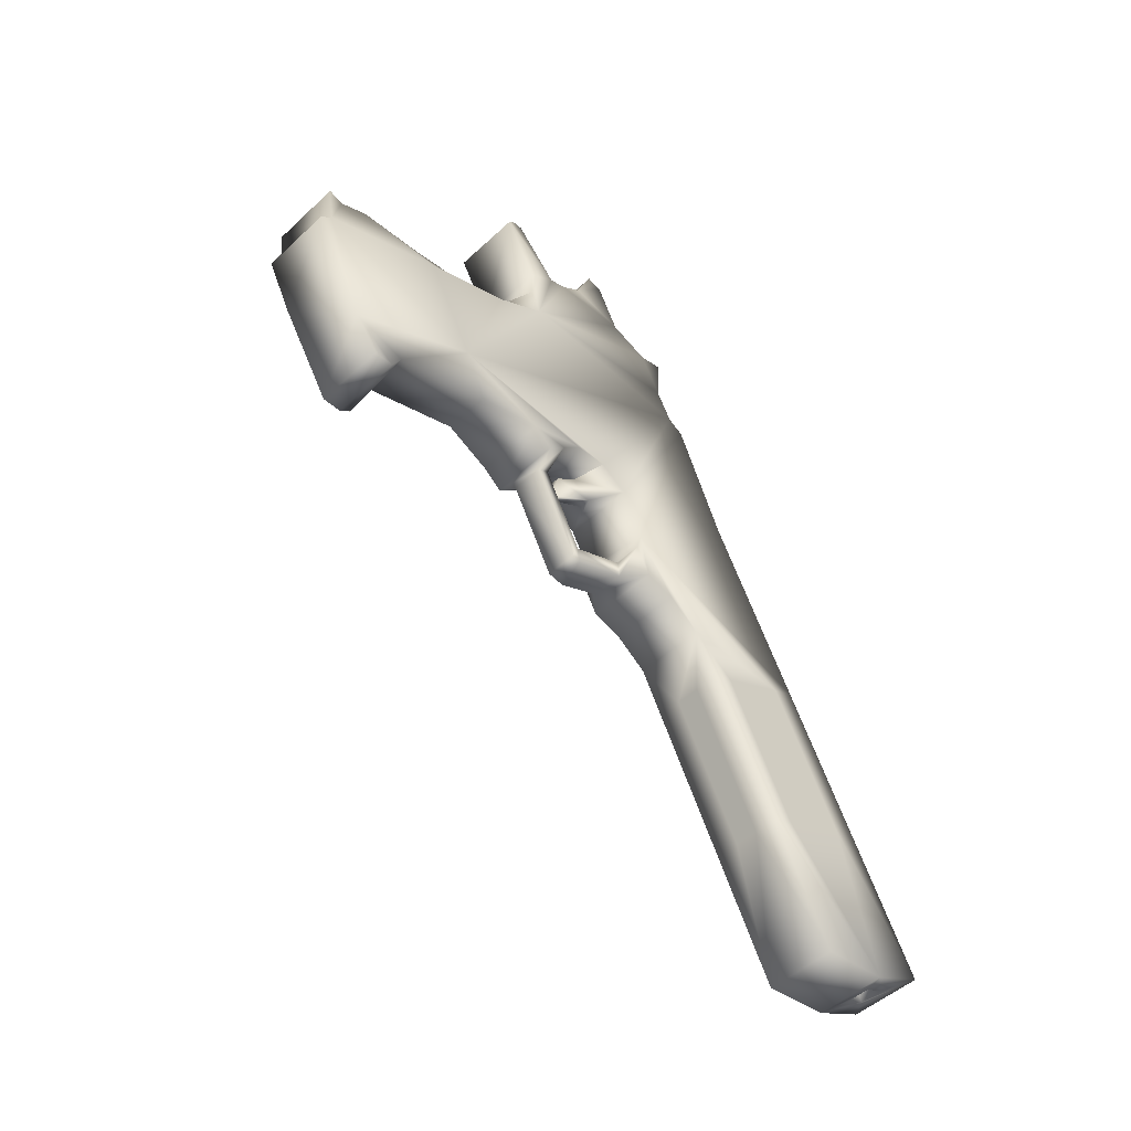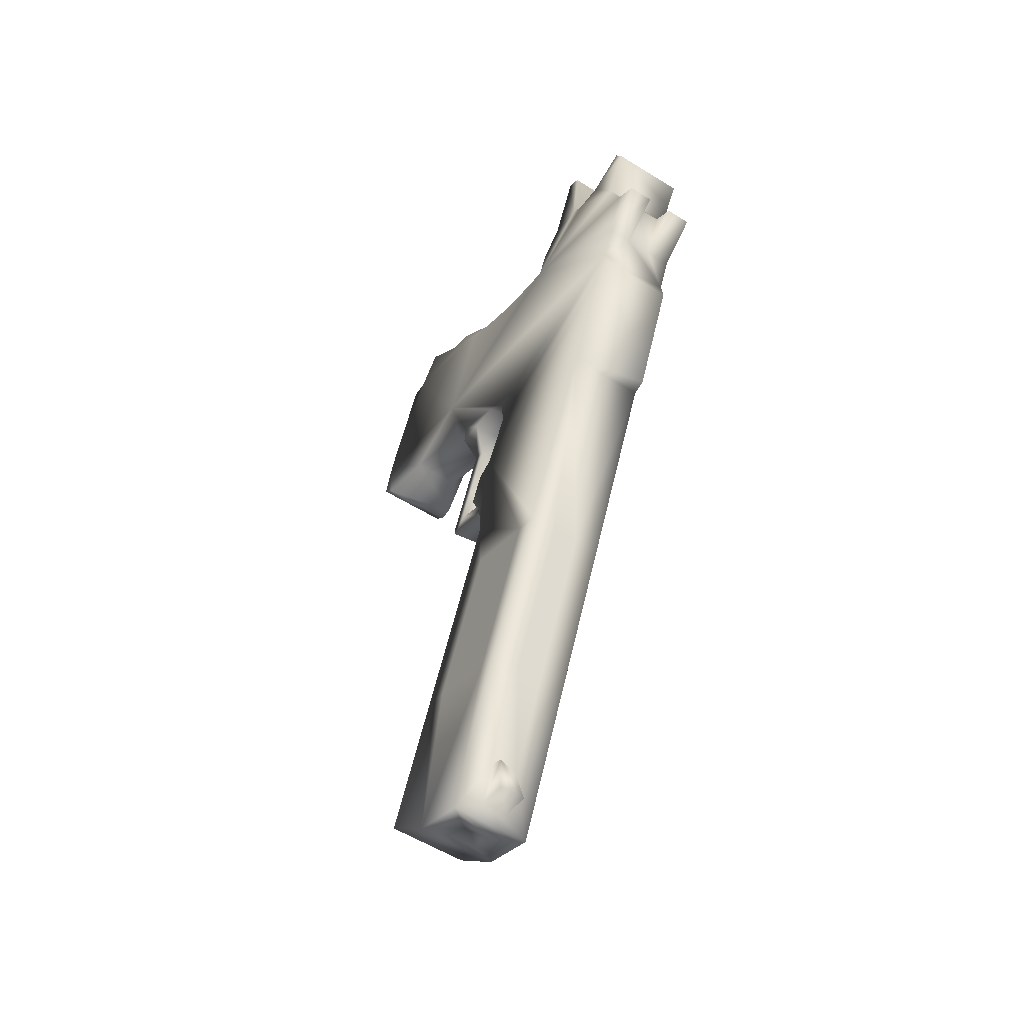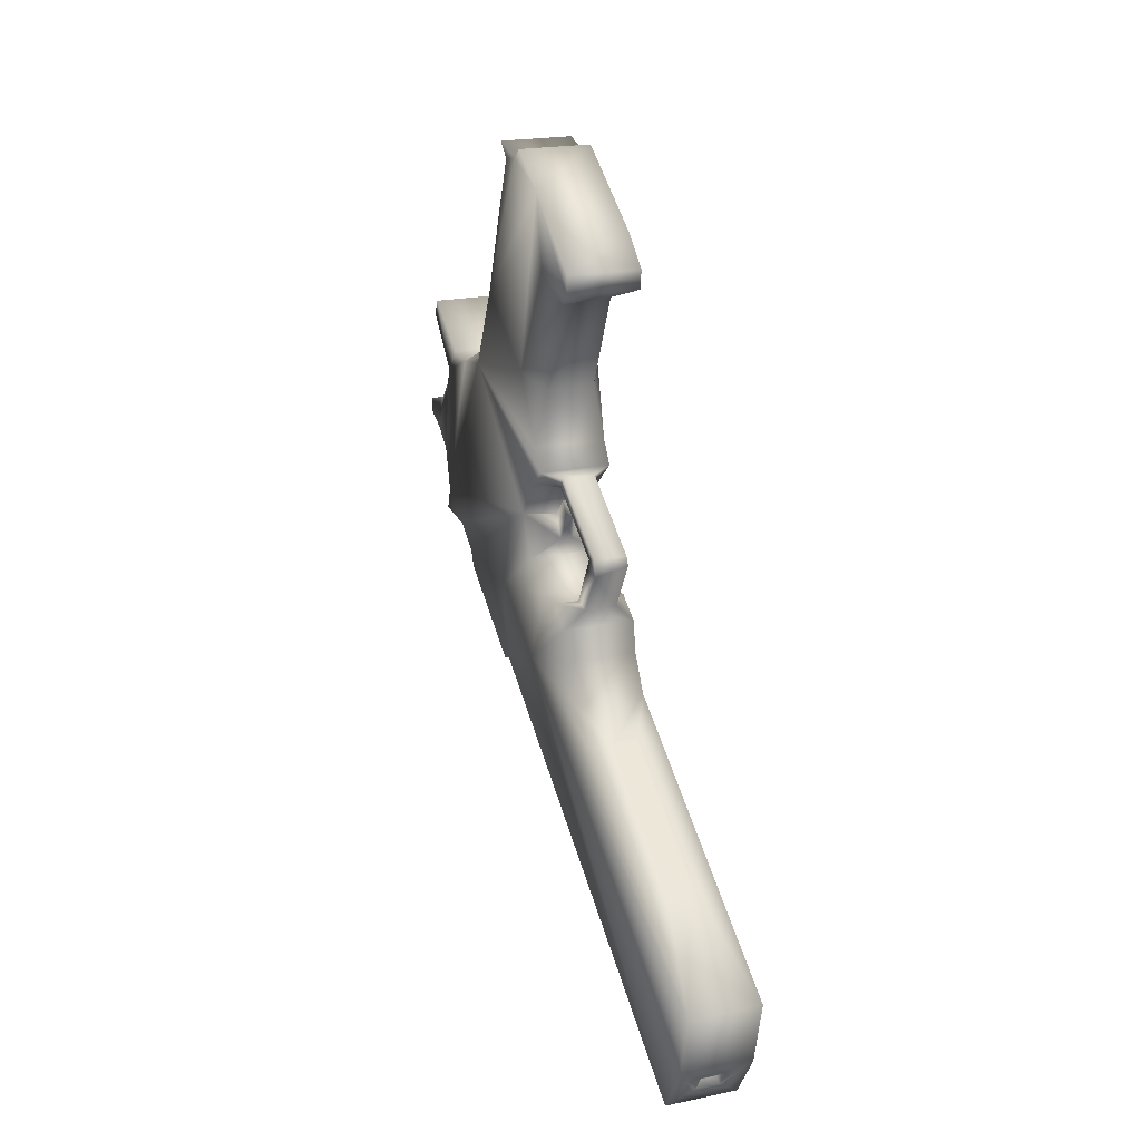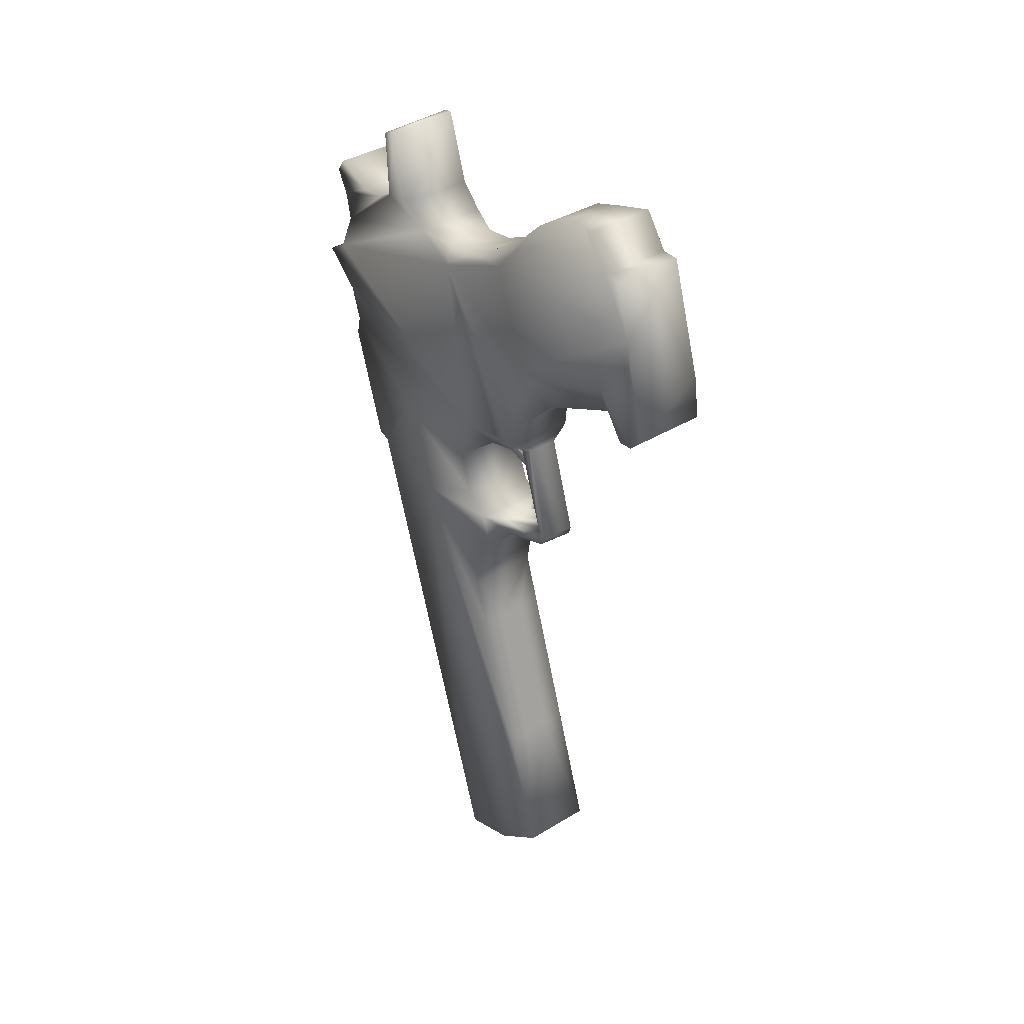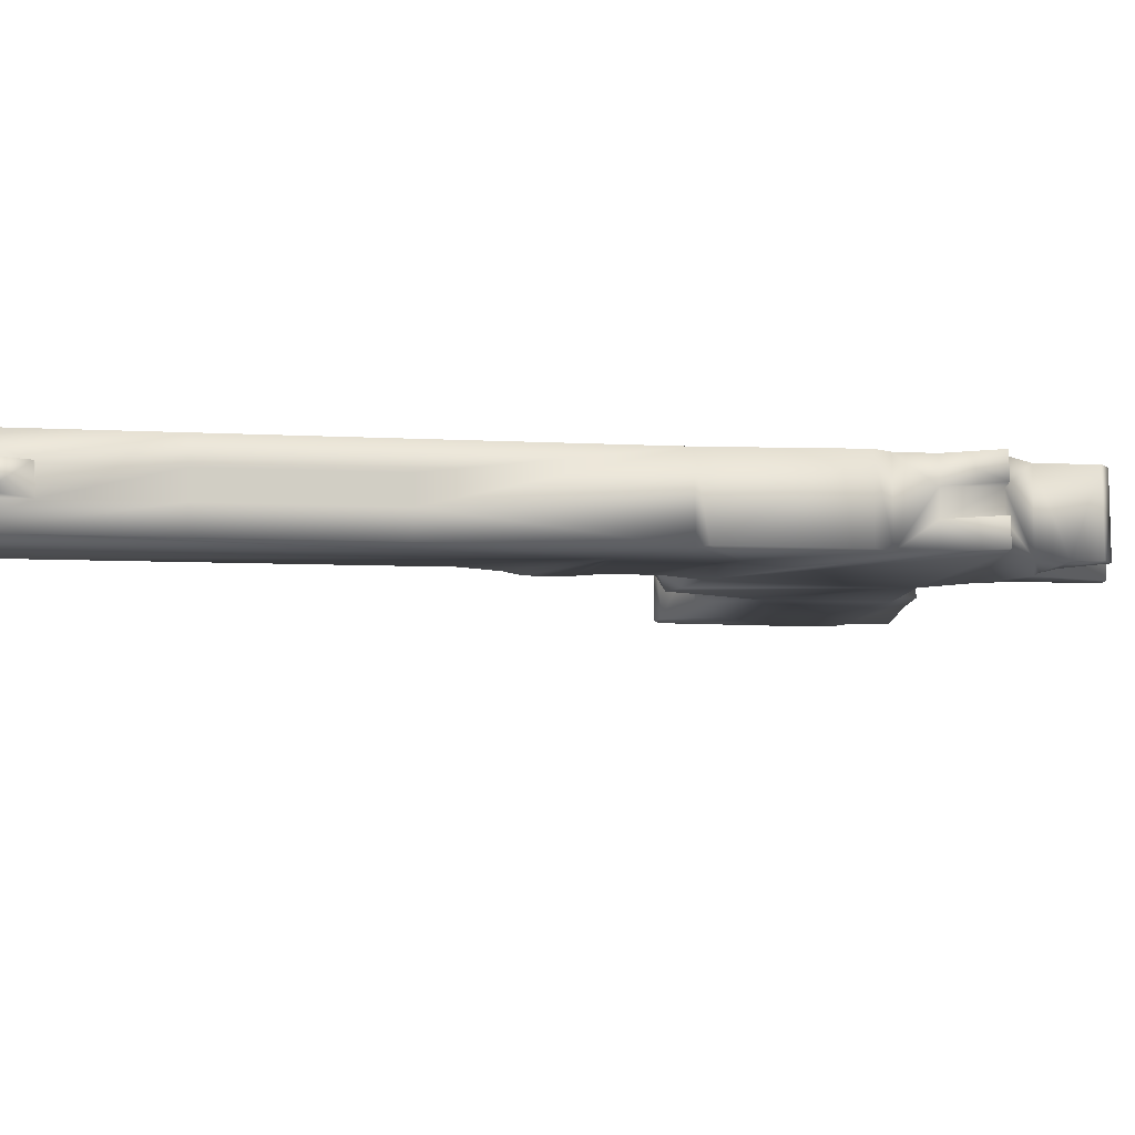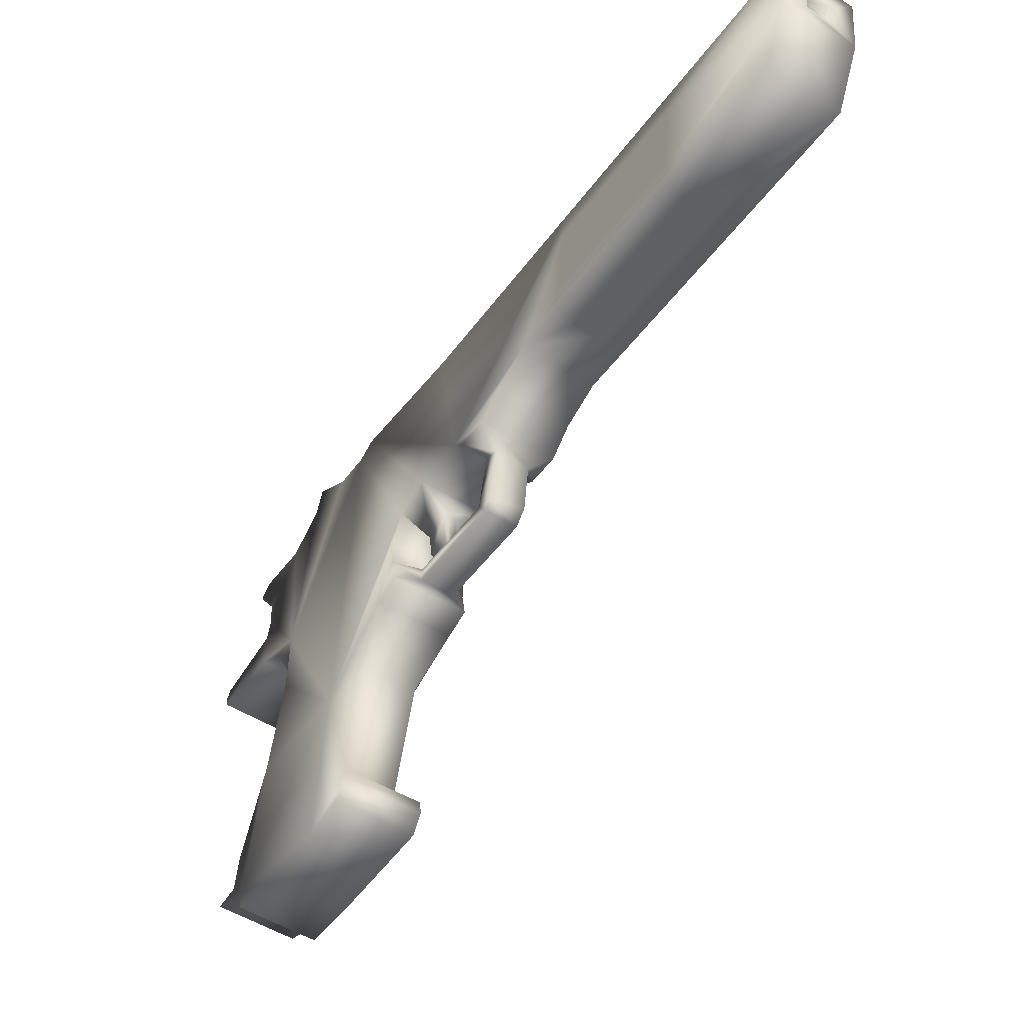
<metadata>
{"format":"obj","ext":"obj","renderer":"f3d","projection":"perspective","resolution":1024,"background":"white","views":[{"elev":-22.7,"azim":-125.4,"up":"+Y"},{"elev":-20.4,"azim":-15.5,"up":"+Y"},{"elev":-45.9,"azim":-176.2,"up":"+Y"},{"elev":5.9,"azim":157.9,"up":"+Y"},{"elev":71.0,"azim":70.4,"up":"+Z"},{"elev":-31.7,"azim":-50.7,"up":"+Z"}]}
</metadata>
<code>
g default
v -1.9 4.544 0.9269
v -1.815 4.826 0.8677
v -1.827 4.82 0.8206
v -1.912 4.538 0.8798
v -1.765 4.778 0.7079
v -1.85 4.496 0.7671
v -1.893 4.511 0.7763
v -1.808 4.793 0.7171
v -1.789 4.527 1.003
v -1.704 4.809 0.9435
v -1.747 4.824 0.9527
v -1.832 4.542 1.012
v -1.99 4.256 0.9678
v -1.88 4.237 0.809
v -1.845 4.342 1.041
v -1.824 4.9 0.7069
v -1.681 5.202 0.8856
v -1.661 4.794 0.9342
v -1.746 4.512 0.9934
v -1.606 5.062 0.7587
v -1.807 4.481 0.7578
v -1.722 4.763 0.6986
v -1.875 4.557 1.021
v -1.79 4.839 0.9619
v -1.802 4.833 0.9149
v -1.887 4.55 0.9741
v -1.851 4.808 0.7263
v -1.936 4.526 0.7855
v -1.924 4.532 0.8326
v -1.839 4.814 0.7734
v -1.961 4.271 1.081
v -1.78 5.084 0.6121
v -2.01 4.282 0.8366
v -1.888 4.357 1.051
v -1.832 4.227 1.053
v -1.694 4.856 0.6792
v -1.552 5.157 0.858
v -1.643 5.061 0.5886
v -1.555 5.235 0.7201
v -1.562 5.525 0.217
v -1.622 5.325 0.2588
v -1.679 5.386 -0.1037
v -1.706 5.563 0.1858
v -1.766 5.548 -0.06946
v -1.766 5.364 0.2277
v -1.601 5.468 0.8299
v -1.632 5.594 0.4799
v -1.425 5.578 0.7698
v -1.608 5.208 0.5133
v -1.522 5.53 0.3962
v -1.681 5.3 0.0235
v -1.802 5.284 0.06471
v -1.841 5.32 -0.05126
v -1.606 5.439 0.856
v -1.619 5.141 0.5713
v -1.748 5.186 0.5989
v -1.555 5.622 0.7975
v -1.551 5.675 0.7293
v -1.489 5.597 0.4424
v -1.422 5.631 0.7017
v -1.447 5.67 0.5218
v -1.666 5.569 0.3651
v -1.686 5.636 0.04415
v -1.731 5.201 -0.04977
v -1.688 5.161 0.4099
v -1.746 5.181 0.4223
v -1.796 5.016 0.4553
v -1.636 5.186 0.4186
v -1.759 5.284 0.2682
v -1.675 5.255 0.2502
v -1.807 4.995 0.4366
v -1.753 5.178 0.3971
v -1.695 5.158 0.3847
v -1.511 5.607 0.7882
v -1.542 5.174 0.8752
v -1.476 5.394 0.8283
v -1.748 5.252 0.4943
v -1.74 5.236 0.5552
v -1.652 5.583 0.2923
v -1.583 5.575 0.1525
v -1.67 5.605 0.1711
v -1.62 5.6 0.4125
v -1.618 5.641 0.4701
v -1.724 4.971 0.5472
v -1.782 4.991 0.5596
v -1.748 4.96 0.4544
v -1.711 5.004 0.5549
v -1.769 5.024 0.5674
v -1.861 4.212 0.9402
v -1.552 5.73 0.6329
v -1.439 5.669 0.5582
v -1.568 5.714 0.5857
v -1.466 5.653 0.4596
v -1.548 5.833 0.4906
v -1.576 5.715 0.5485
v -1.595 5.698 0.4873
v -1.554 5.833 0.4585
v -1.739 5.621 -0.06085
v -1.61 5.577 -0.08851
v -1.59 5.596 0.08783
v -1.614 5.6 -0.0333
v -1.718 5.255 0.04677
v -1.861 5.245 -0.02211
v -1.887 4.236 1.017
v -1.93 4.251 1.027
v -1.392 5.745 0.6567
v -1.424 5.685 0.6051
v -1.539 5.517 0.8071
v -1.582 5.532 0.8164
v -1.813 4.962 0.6578
v -1.812 4.995 0.6057
v -1.683 4.951 0.578
v -1.502 5.603 0.8372
v -1.452 5.488 0.7887
v -1.643 5.208 0.3485
v -1.773 5.253 0.3761
v -1.738 4.996 0.4429
v -1.809 4.982 0.4488
v -1.749 4.975 0.4242
v -1.7 5.174 0.5502
v -1.672 5.204 0.515
v -1.665 5.01 0.5655
v -1.418 5.788 0.463
v -1.425 5.788 0.4308
v -1.637 5.503 -0.09713
v -1.866 4.27 1.059
v -1.941 4.245 0.9813
v -1.781 5.212 0.4041
v -1.651 5.168 0.3764
v -1.765 5.231 0.4462
v -1.728 5.189 -0.01388
v -1.857 5.234 0.01378
v -1.565 5.553 0.2737
v -1.909 4.285 1.068
v -1.719 5.199 0.01149
v -1.407 5.683 0.6845
v -1.777 5.534 -0.09773
v -1.468 5.593 0.779
v -1.496 5.503 0.7979
v -1.459 5.588 0.828
v -1.898 4.23 0.9721
v -1.795 5.055 0.5931
v -1.416 5.573 0.8188
v -1.472 5.423 0.8022
v -1.521 5.774 0.7111
v -1.648 5.489 -0.1254
v -1.679 5.166 0.5457
v -1.696 5.154 0.4848
v -1.693 5.211 0.5195
v -1.709 5.196 0.4723
v -1.735 5.142 0.4381
v -1.882 4.251 1.014
v -1.925 4.265 1.023
v -1.533 5.57 0.3939
v -1.551 5.553 0.3374
v -1.638 5.583 0.356
v -1.521 5.79 0.6844
v -1.701 5.63 -0.01473
v -1.849 4.288 1.107
v -1.892 4.302 1.116
v -1.882 4.357 1.079
v -1.688 5.188 0.4678
v -1.72 5.112 0.4393
v -1.549 5.838 0.4742
v -1.683 4.918 0.6301
v -1.546 5.618 0.8464
v -1.741 5.12 0.4438
v -1.391 5.729 0.6834
g Pistola1
f 1 2 3
f 3 4 1
f 5 6 7
f 7 8 5
f 9 10 11
f 11 12 9
f 13 1 4
f 14 7 6
f 15 9 12
f 16 3 2
f 16 5 8
f 17 11 10
f 18 19 20
f 21 22 20
f 23 24 25
f 25 26 23
f 26 25 2
f 2 1 26
f 27 28 29
f 29 30 27
f 30 29 4
f 4 3 30
f 13 29 28
f 13 4 29
f 31 23 26
f 13 26 1
f 32 25 24
f 16 2 25
f 16 27 30
f 16 30 3
f 22 21 6
f 6 5 22
f 28 27 8
f 8 7 28
f 19 18 10
f 10 9 19
f 24 23 12
f 12 11 24
f 14 6 21
f 33 28 7
f 34 12 23
f 35 19 9
f 16 8 27
f 36 22 5
f 37 10 18
f 17 24 11
f 22 36 20
f 37 18 20
f 24 17 32
f 38 39 20
f 20 14 21
f 35 20 19
f 40 41 42
f 43 44 45
f 45 46 47
f 48 49 50
f 42 41 51
f 52 45 53
f 37 20 39
f 54 32 17
f 38 55 39
f 54 56 32
f 47 57 58
f 48 59 60
f 61 60 59
f 45 47 62
f 20 35 14
f 26 13 31
f 63 44 43
f 42 64 53
f 65 66 67
f 68 50 49
f 69 52 70
f 71 72 73
f 58 57 74
f 54 75 76
f 77 68 49
f 45 78 46
f 79 80 81
f 82 83 59
f 84 85 86
f 38 32 56
f 5 16 36
f 87 67 88
f 10 37 17
f 54 17 75
f 23 31 34
f 14 35 89
f 90 91 92
f 93 59 83
f 94 95 61
f 96 97 93
f 44 98 99
f 100 101 63
f 70 52 102
f 53 64 103
f 49 78 77
f 56 55 38
f 104 35 31
f 105 31 13
f 74 60 58
f 106 107 90
f 7 14 33
f 14 89 13
f 46 108 109
f 47 46 109
f 110 111 112
f 25 32 16
f 113 108 74
f 49 48 114
f 115 41 50
f 70 115 116
f 67 87 117
f 85 118 86
f 73 119 71
f 67 117 65
f 55 56 120
f 78 49 121
f 84 112 111
f 20 112 122
f 61 123 94
f 93 97 124
f 101 40 125
f 99 125 44
f 15 126 35
f 9 15 35
f 35 104 89
f 127 105 13
f 72 128 129
f 68 130 66
f 64 131 132
f 42 131 64
f 40 101 100
f 80 79 133
f 134 34 31
f 134 31 35
f 52 132 135
f 53 132 52
f 97 96 95
f 92 47 58
f 116 69 70
f 45 77 78
f 60 136 58
f 136 60 91
f 44 53 45
f 53 137 42
f 60 138 48
f 139 140 138
f 89 127 13
f 104 141 89
f 142 122 87
f 122 112 84
f 87 88 142
f 110 32 111
f 114 143 139
f 108 46 144
f 42 51 131
f 135 102 52
f 13 33 14
f 28 33 13
f 90 92 58
f 145 58 136
f 146 42 137
f 42 125 40
f 121 147 148
f 147 121 49
f 149 120 56
f 150 151 120
f 31 105 104
f 141 152 153
f 129 73 72
f 66 65 68
f 59 93 61
f 93 124 61
f 154 155 156
f 59 48 50
f 130 128 72
f 77 45 116
f 43 79 81
f 156 62 47
f 90 157 106
f 58 145 90
f 63 101 158
f 44 63 158
f 15 159 126
f 134 160 161
f 113 74 57
f 108 113 109
f 49 55 147
f 55 49 39
f 117 119 73
f 119 86 118
f 151 162 163
f 148 120 151
f 71 67 66
f 85 67 118
f 37 39 75
f 75 17 37
f 97 95 164
f 97 164 124
f 148 162 121
f 120 149 150
f 159 15 161
f 12 34 15
f 46 78 56
f 56 78 149
f 50 155 154
f 40 80 133
f 112 165 110
f 112 20 165
f 89 141 127
f 153 127 141
f 57 47 109
f 166 109 113
f 41 70 102
f 41 115 70
f 45 52 69
f 45 69 116
f 111 85 84
f 111 142 85
f 114 144 49
f 144 114 139
f 47 83 82
f 47 95 96
f 86 119 117
f 86 117 87
f 86 87 84
f 84 87 122
f 47 82 156
f 156 82 154
f 167 163 148
f 162 148 163
f 129 68 65
f 50 68 129
f 35 126 134
f 160 134 126
f 60 74 138
f 139 138 74
f 125 99 101
f 99 158 101
f 138 140 143
f 140 139 143
f 102 51 41
f 51 102 135
f 157 145 168
f 90 145 157
f 41 40 50
f 155 50 40
f 73 65 117
f 65 73 129
f 66 72 71
f 72 66 130
f 106 168 107
f 168 106 157
f 162 151 150
f 150 121 162
f 61 91 60
f 91 61 95
f 32 38 122
f 20 122 38
f 137 44 125
f 53 44 137
f 85 88 67
f 88 85 142
f 36 165 20
f 165 36 16
f 59 154 82
f 50 154 59
f 74 108 139
f 144 139 108
f 116 128 130
f 116 129 128
f 71 118 67
f 118 71 119
f 62 156 79
f 79 156 155
f 135 131 51
f 131 135 132
f 132 53 103
f 132 103 64
f 163 167 151
f 148 151 167
f 161 160 159
f 126 159 160
f 48 143 114
f 143 48 138
f 42 146 125
f 125 146 137
f 122 142 32
f 111 32 142
f 16 110 165
f 110 16 32
f 54 144 46
f 56 54 46
f 144 39 49
f 76 75 39
f 39 144 76
f 144 54 76
f 79 43 62
f 45 62 43
f 96 83 47
f 83 96 93
f 44 158 98
f 158 99 98
f 136 168 145
f 107 168 136
f 123 61 124
f 123 124 164
f 104 105 153
f 127 153 105
f 34 161 15
f 161 34 134
f 141 104 152
f 153 152 104
f 43 81 63
f 63 81 100
f 50 129 115
f 129 116 115
f 68 77 130
f 116 130 77
f 40 100 80
f 80 100 81
f 95 92 91
f 47 92 95
f 94 164 95
f 164 94 123
f 57 166 113
f 109 166 57
f 120 147 55
f 120 148 147
f 155 133 79
f 40 133 155
f 121 150 149
f 121 149 78
f 91 107 136
f 91 90 107

</code>
